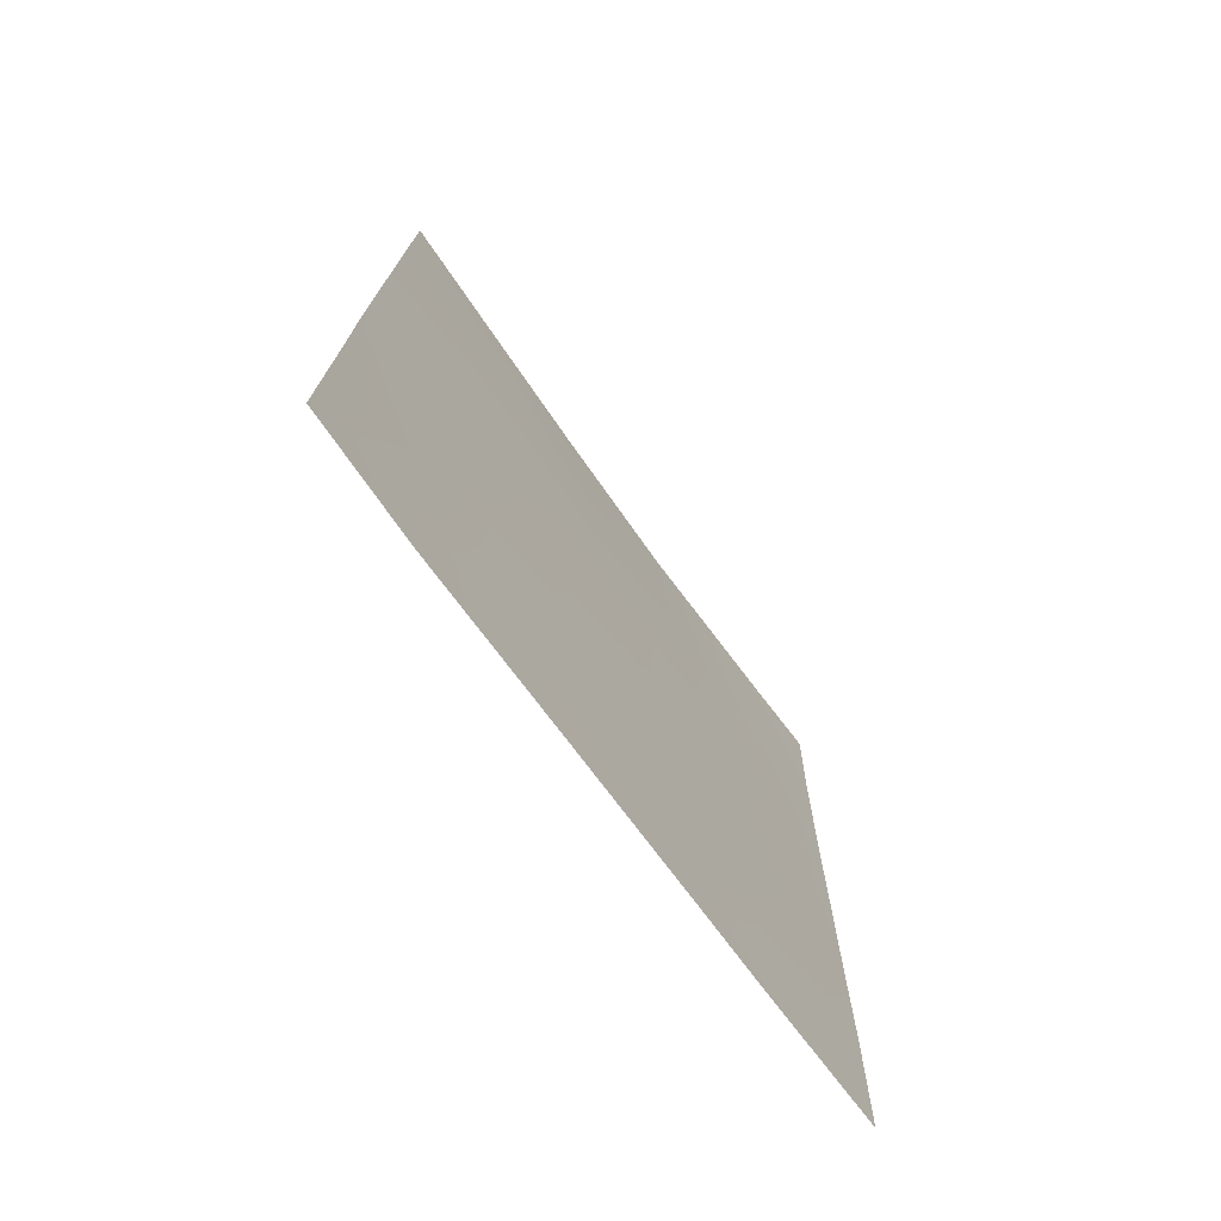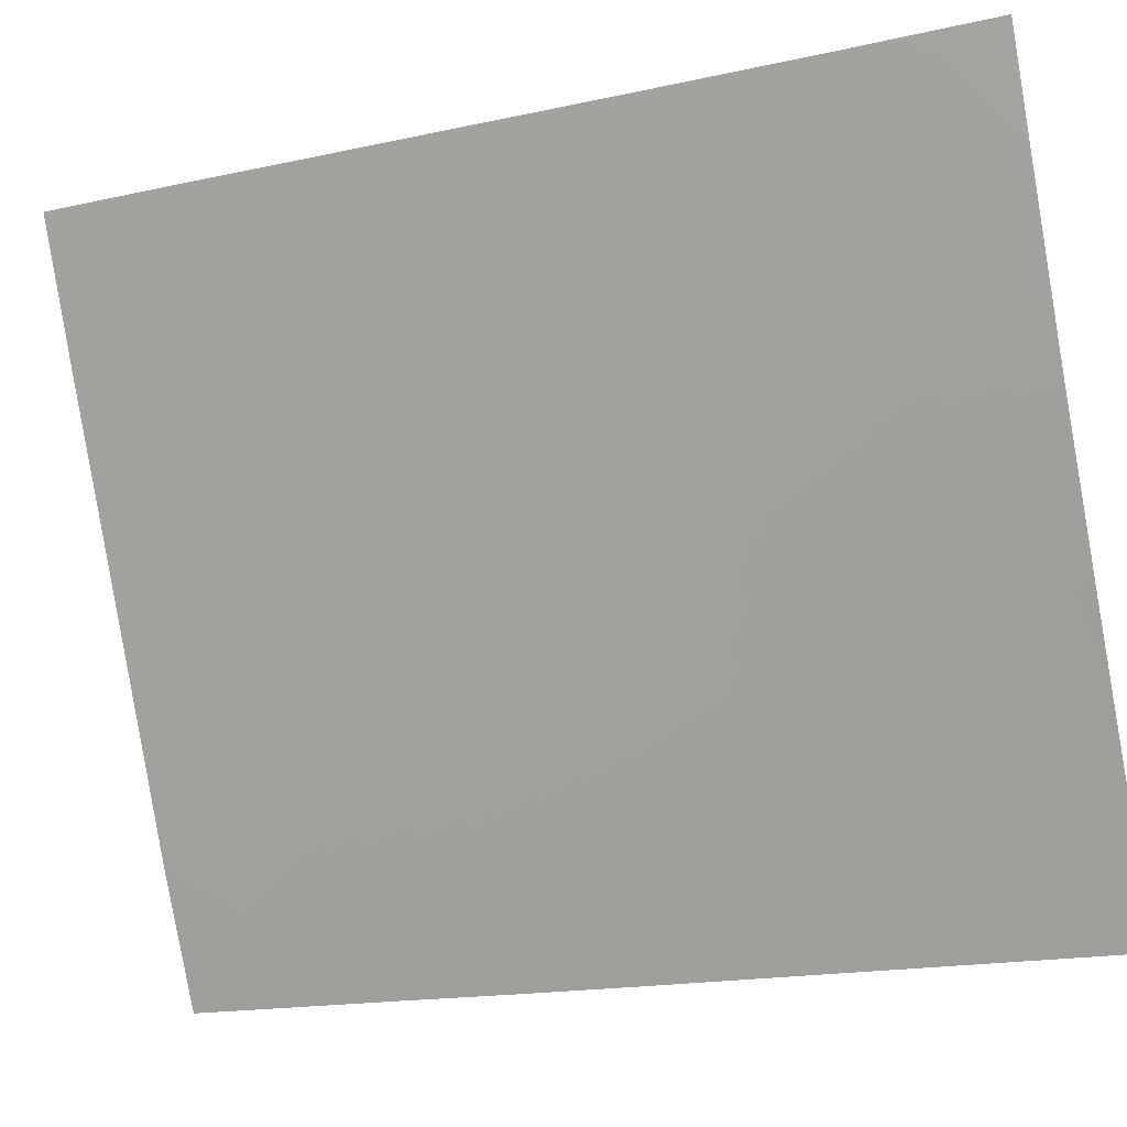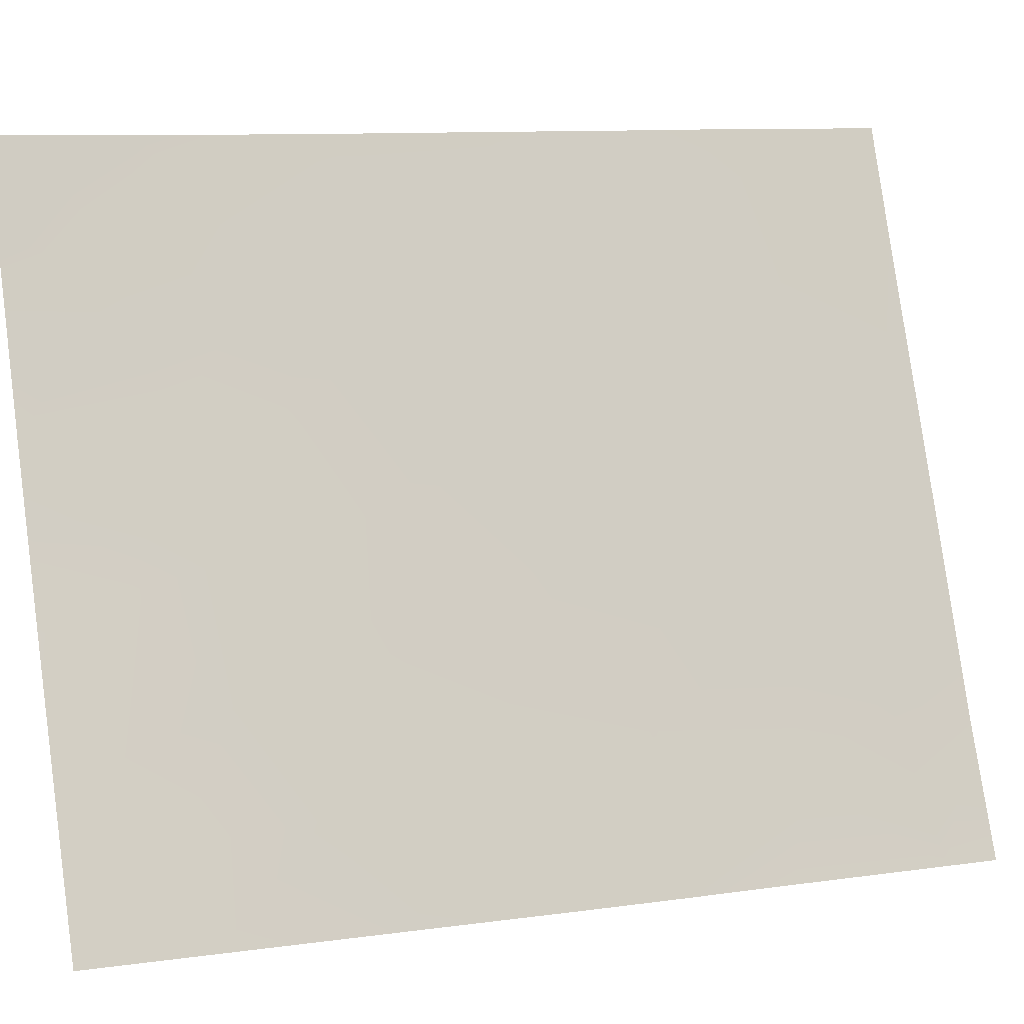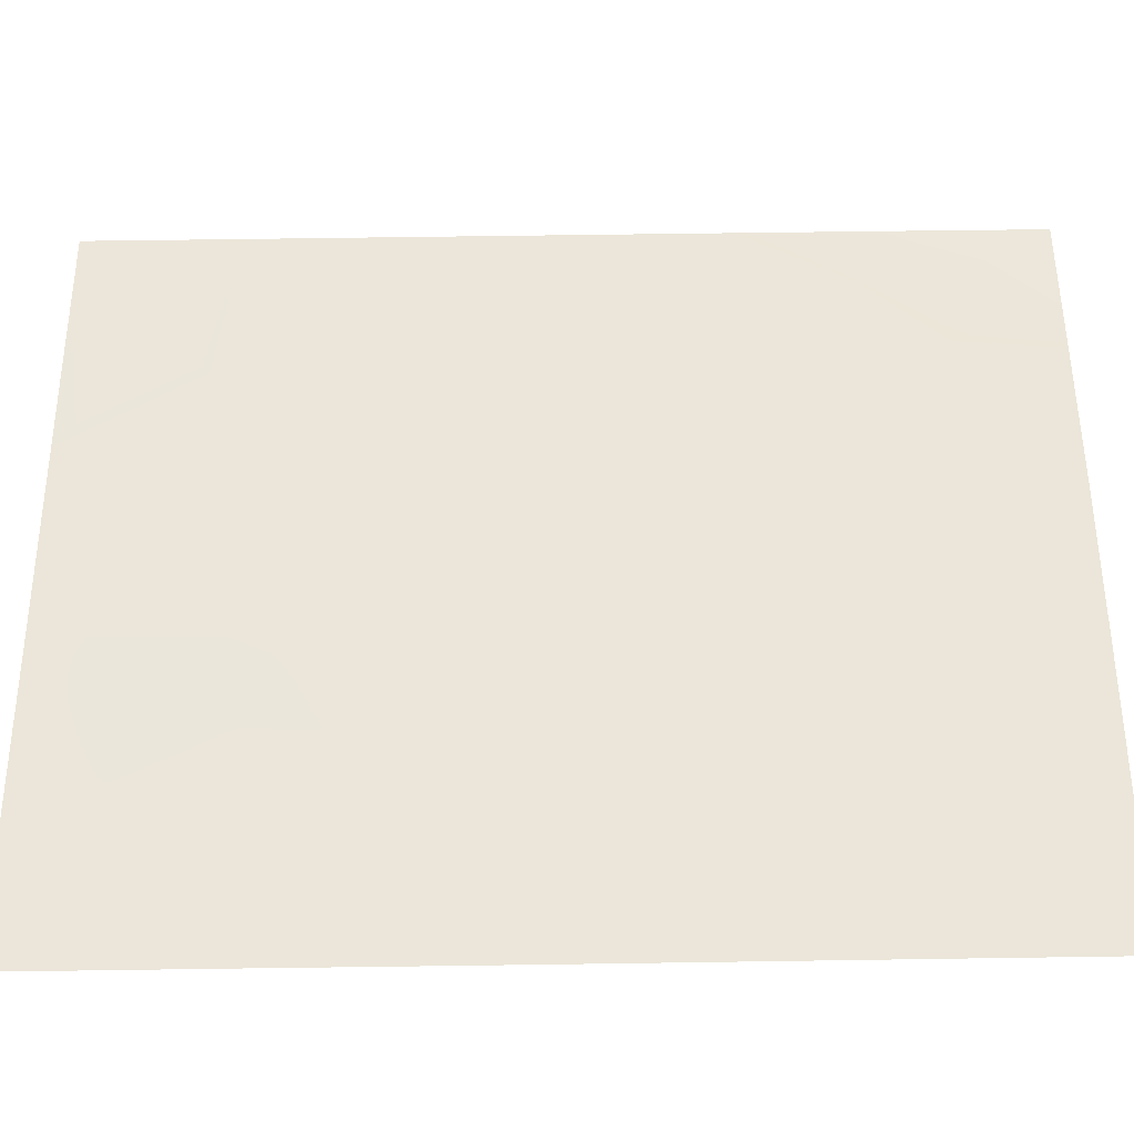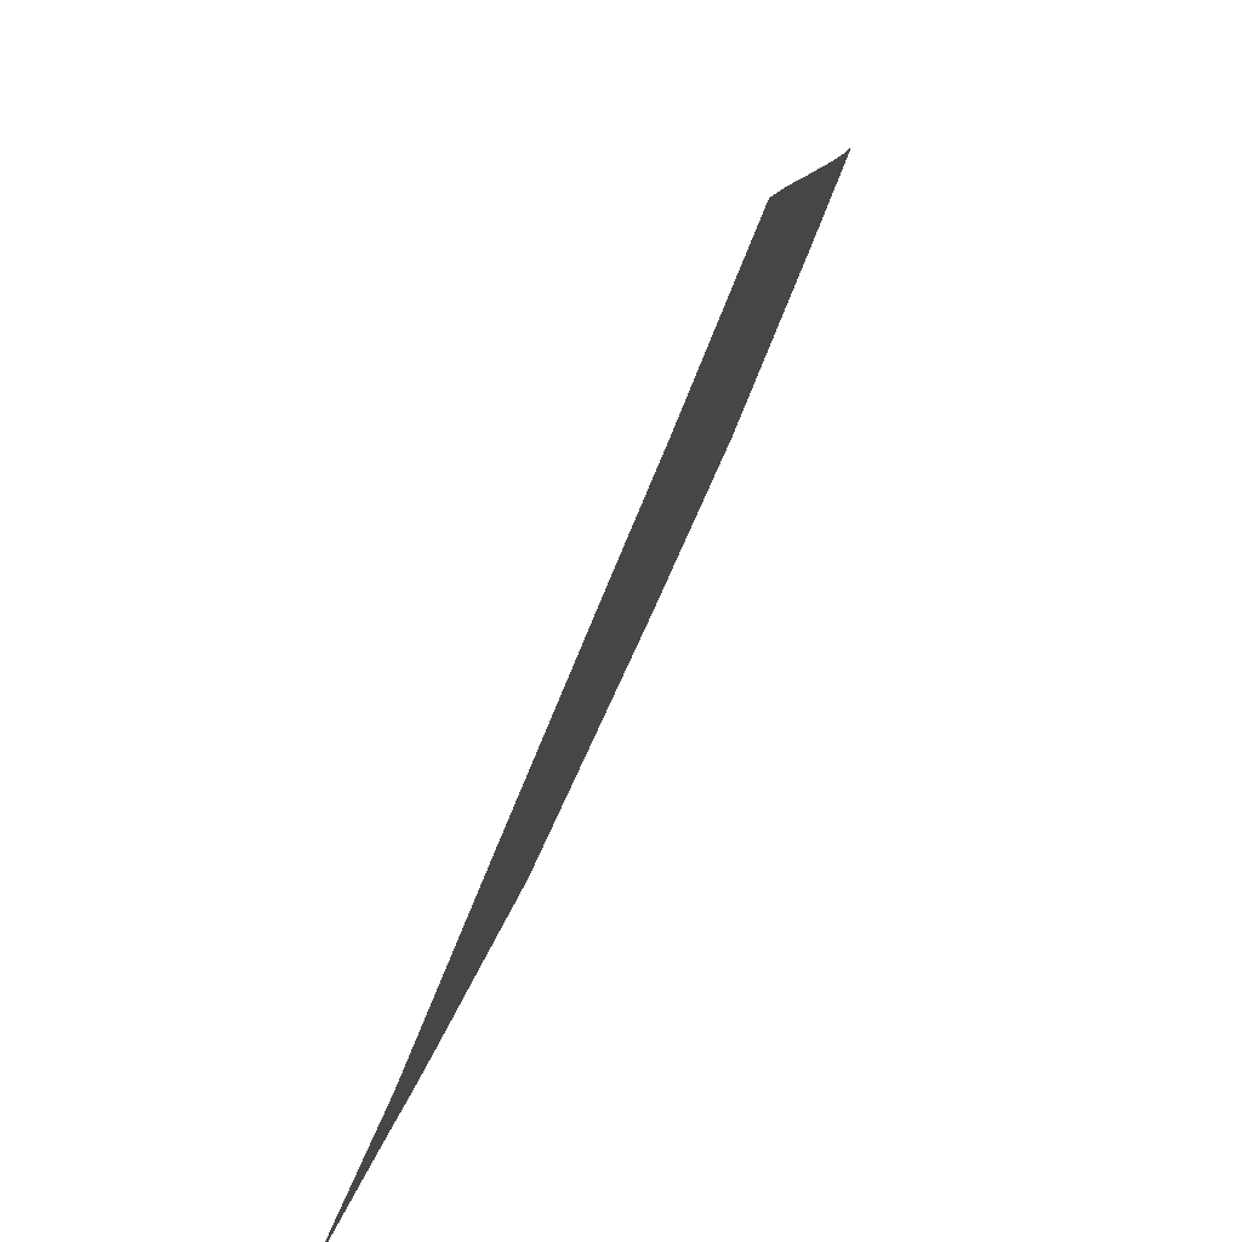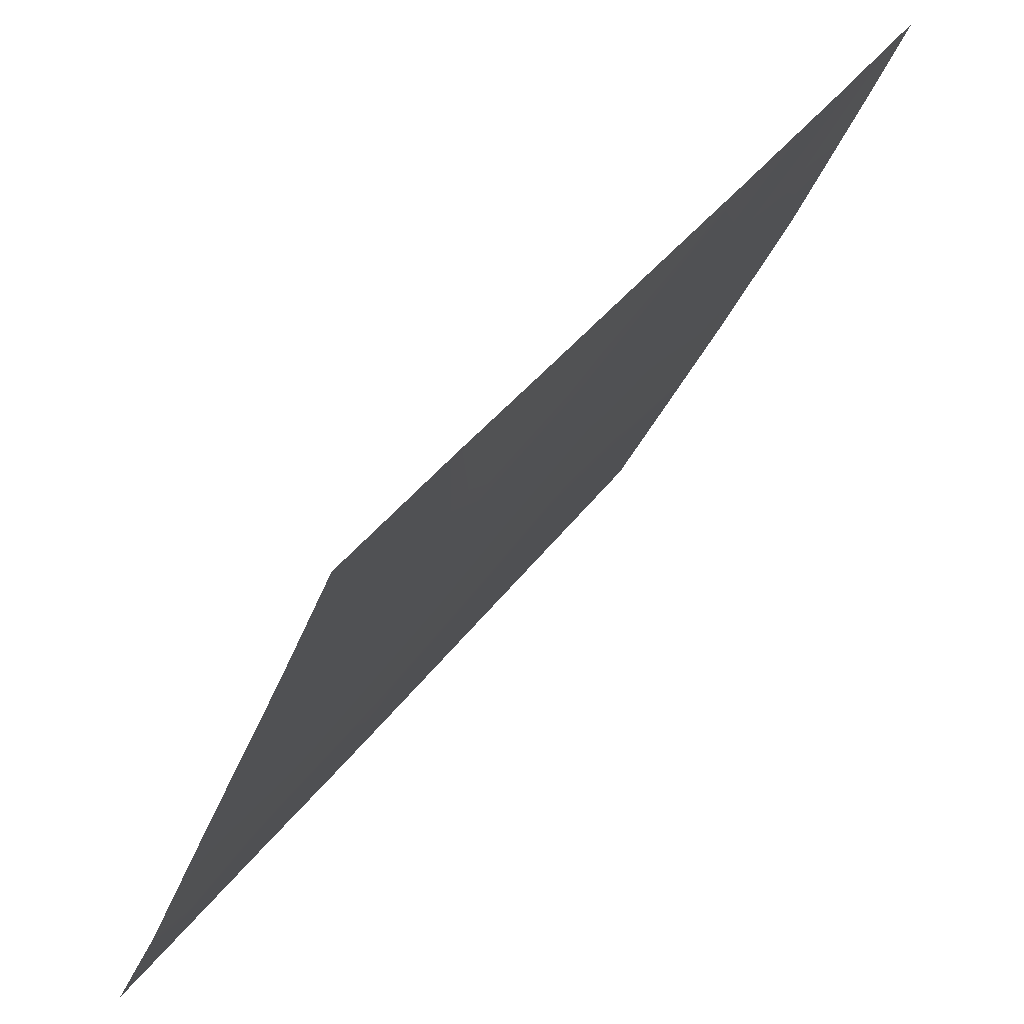
<metadata>
{"format":"obj","ext":"obj","renderer":"f3d","projection":"perspective","resolution":1024,"background":"white","views":[{"elev":-72.7,"azim":-121.0,"up":"+Y"},{"elev":-14.8,"azim":115.4,"up":"+Z"},{"elev":11.1,"azim":-110.3,"up":"+Z"},{"elev":-58.5,"azim":90.8,"up":"+Z"},{"elev":10.7,"azim":7.7,"up":"+Z"},{"elev":41.2,"azim":33.9,"up":"+Z"}]}
</metadata>
<code>
v -99.66 46.52 75.2
v -99.85 43.57 74.73
v -101.8 48.62 70.48
v -102.2 42.5 69.21
v -102.3 48.35 69.3
v -101.4 38 70.82
v -102.2 38 69.16
v -98.34 49.36 78.48
v -98.81 50 77.3
v -102.3 50 69.33
v -98.3 38 78.41
v -99.09 38 76.49
v -98.34 50 78.49
v -98.32 45.7 78.44
v -98.31 40.08 78.43
v -101.3 39.16 71.24
v -101.4 42.49 71.14
v -100.4 41.95 73.46
v -102.2 43.79 69.23
v -101.6 44.77 70.73
v -98.77 41.82 77.3
v -99.54 38 75.4
v -101.7 46.89 70.56
v -102.3 46.04 69.27
v -102.2 38.73 69.17
v -100.7 50 72.83
v -99.75 50 74.98
v -98.33 48.19 78.46
v -98.31 43.62 78.44
v -99.01 43.55 76.71
v -98.31 41.77 78.43
v -100.5 38 73.15
v -98.98 46.8 76.83
v -102.2 40.89 69.19
v -100.2 45.26 74.02
v -100.8 40.34 72.37
v -99.99 39.97 74.36
v -101 45.86 72.14
v -99.26 45.18 76.13
v -99.01 48.6 76.77
v -101.1 47.79 71.87
v -101.4 50 71.21
v -100.5 48.82 73.26
v -99.71 48.12 75.1
v -100.4 47.01 73.61
v -101.7 40.62 70.4
v -100.7 43.89 72.65
v -99.52 41.83 75.49
v -98.92 39.24 76.9
v -99.29 40.16 76.05
f 15 49 50
f 6 7 25
f 5 10 3
f 13 8 9
f 38 45 35
f 41 38 23
f 41 42 43
f 37 36 18
f 43 27 44
f 19 24 20
f 22 32 37
f 5 3 23
f 5 23 24
f 25 34 46
f 25 16 6
f 26 27 43
f 17 19 20
f 27 9 40
f 9 8 40
f 28 14 33
f 49 12 22
f 14 29 30
f 29 31 21
f 29 21 30
f 31 15 21
f 32 6 16
f 34 4 46
f 32 36 37
f 17 36 46
f 22 37 50
f 19 17 4
f 17 46 4
f 36 17 18
f 39 2 35
f 40 33 44
f 20 24 23
f 20 23 38
f 3 42 41
f 41 43 45
f 3 41 23
f 41 45 38
f 18 17 47
f 3 10 42
f 43 42 26
f 48 37 18
f 33 1 44
f 33 39 1
f 35 1 39
f 1 35 45
f 44 45 43
f 1 45 44
f 47 17 20
f 20 38 47
f 30 2 39
f 40 8 28
f 48 18 2
f 16 46 36
f 2 18 47
f 47 35 2
f 32 16 36
f 47 38 35
f 11 12 49
f 46 16 25
f 15 50 21
f 27 40 44
f 33 40 28
f 39 33 14
f 11 49 15
f 22 50 49
f 50 48 21
f 48 50 37
f 30 39 14
f 30 21 48
f 30 48 2

</code>
